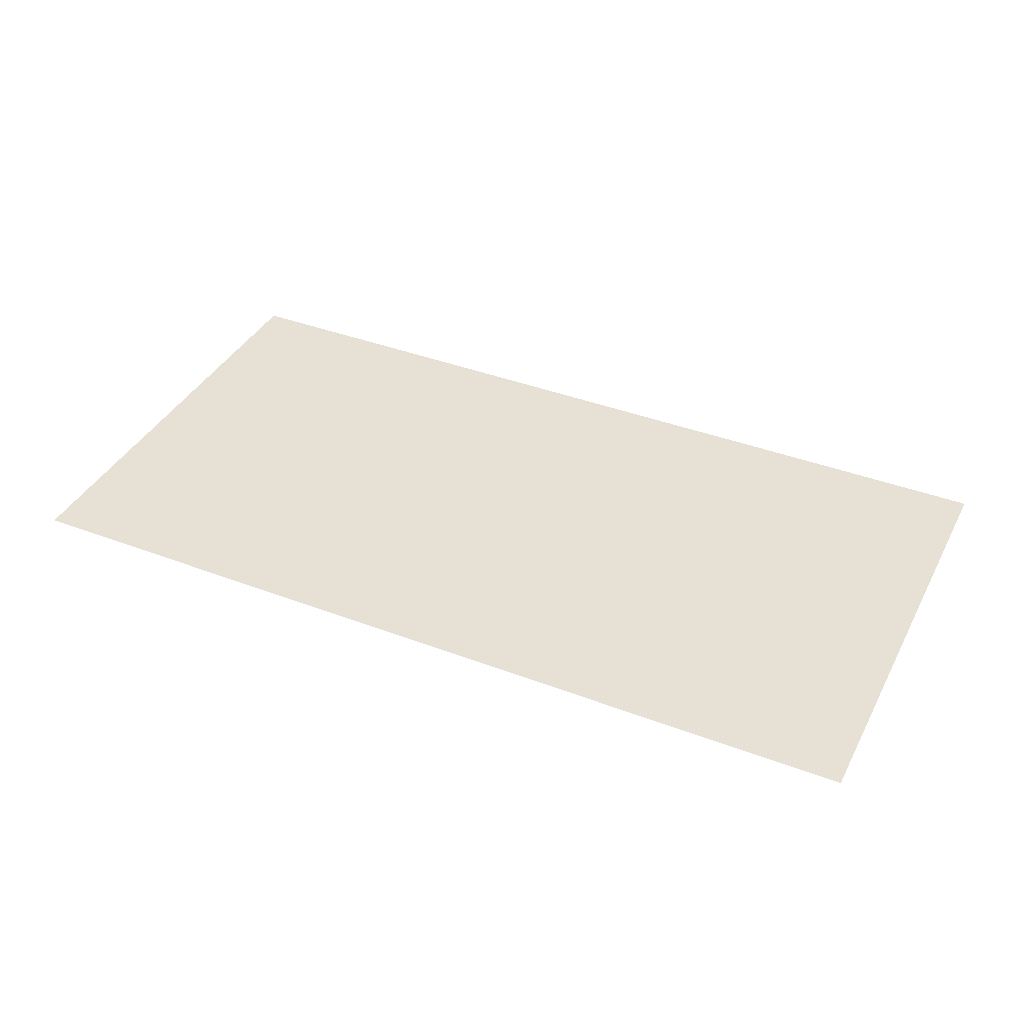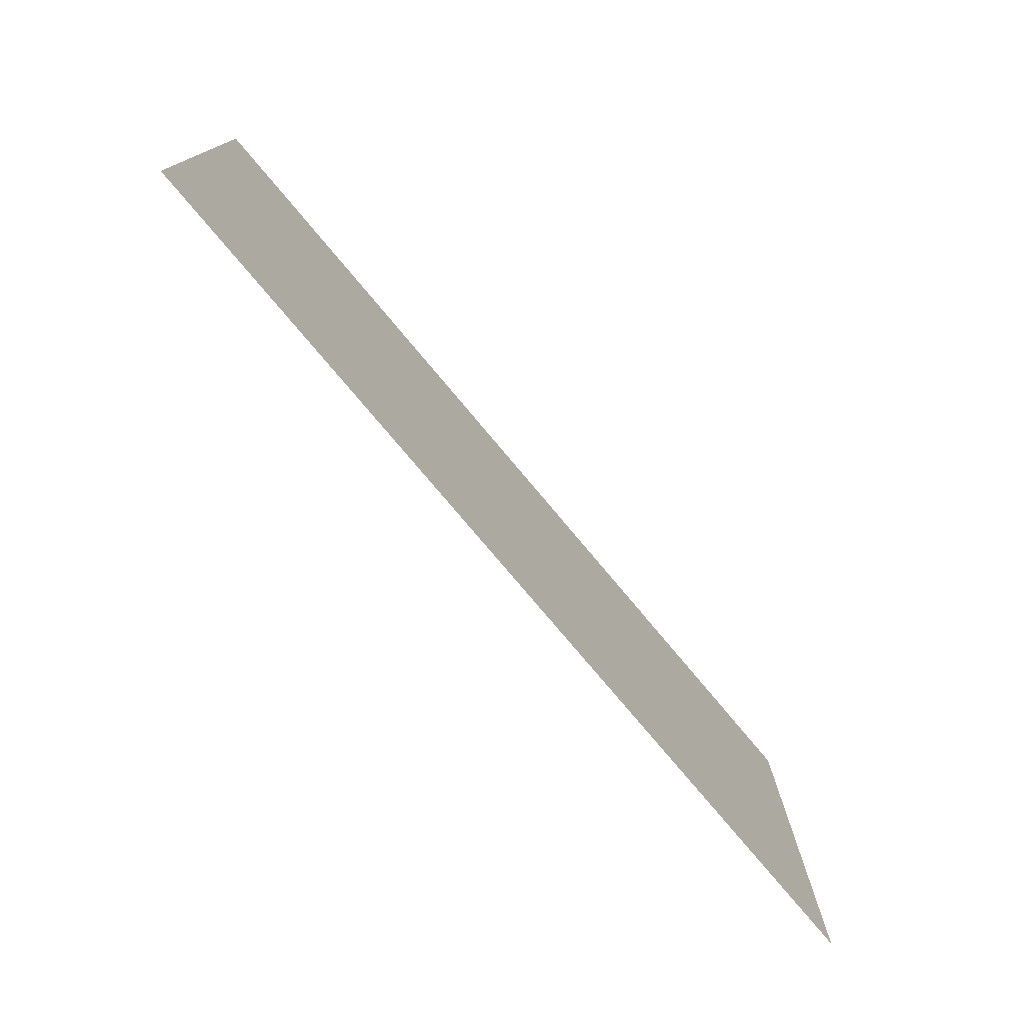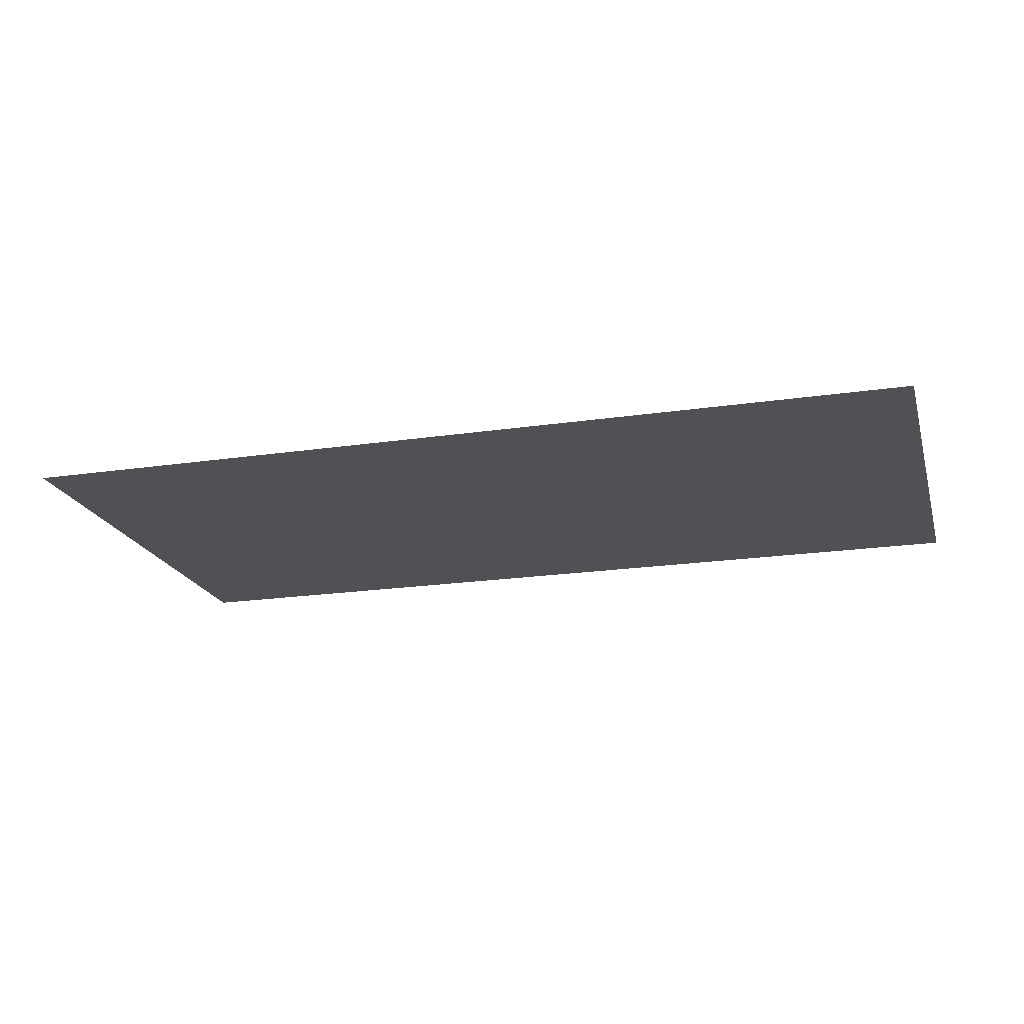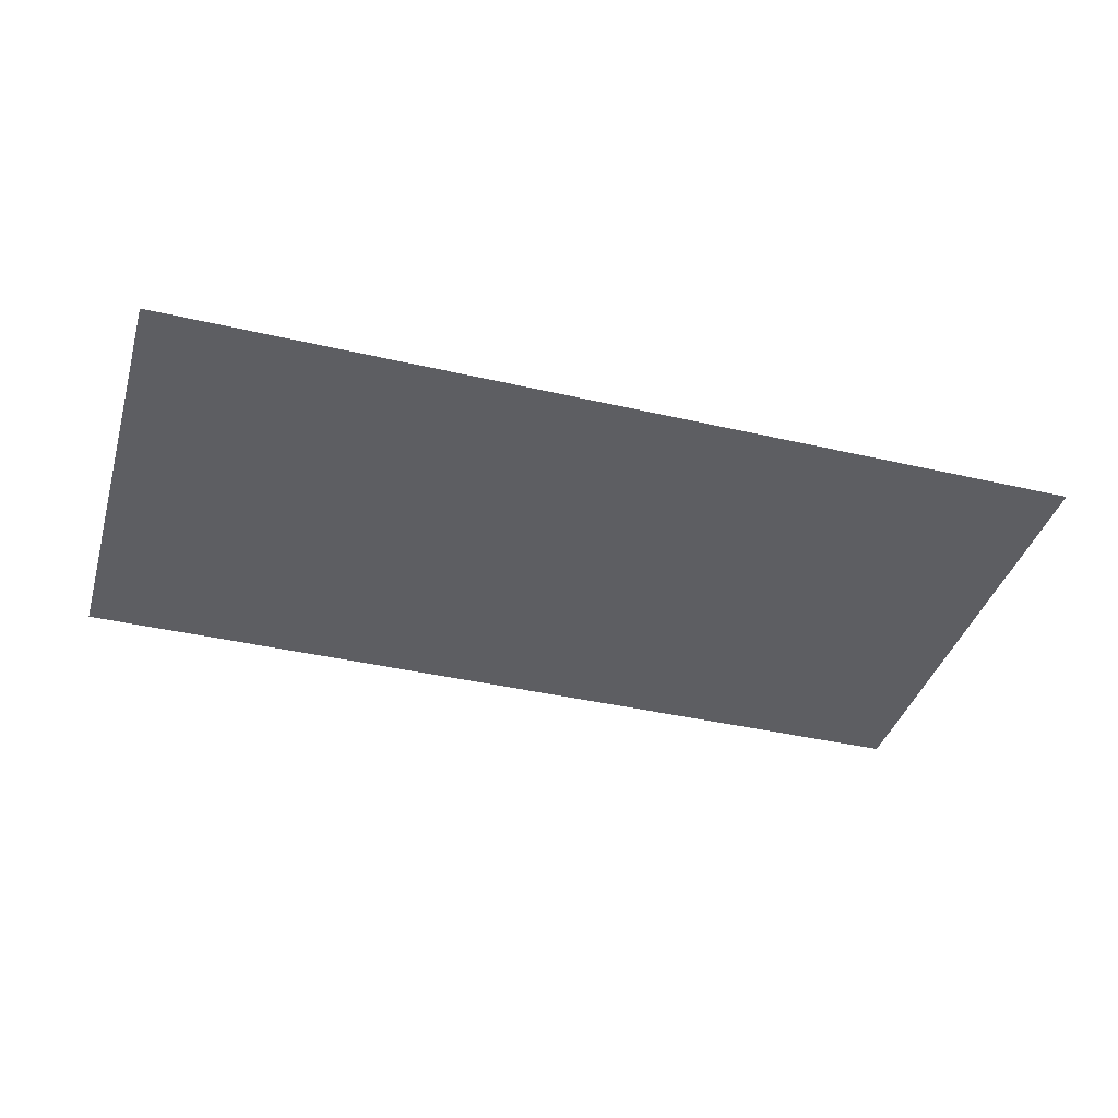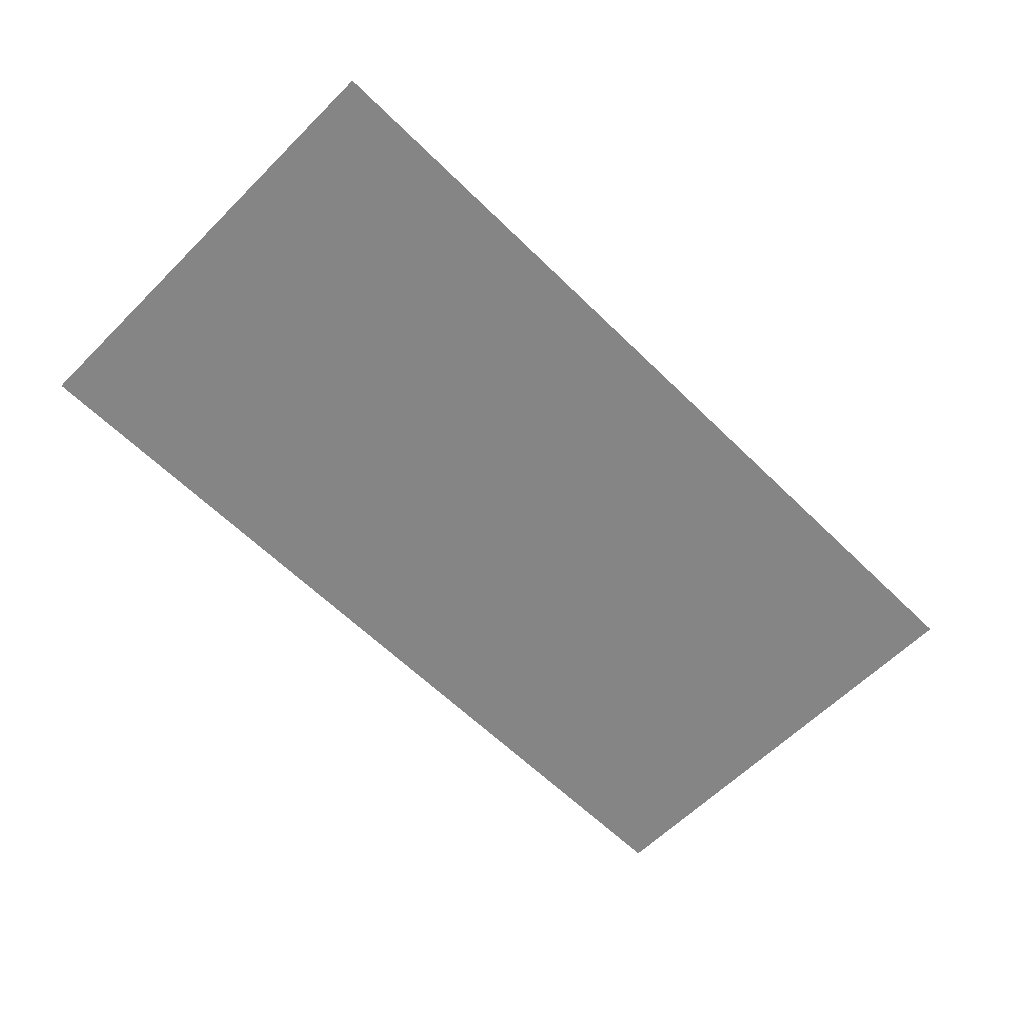
<metadata>
{"format":"obj","ext":"obj","renderer":"f3d","projection":"perspective","resolution":1024,"background":"white","views":[{"elev":39.0,"azim":25.5,"up":"+Y"},{"elev":-76.2,"azim":129.9,"up":"+Z"},{"elev":-20.1,"azim":-164.7,"up":"+Y"},{"elev":-39.3,"azim":163.8,"up":"+Y"},{"elev":-61.7,"azim":135.2,"up":"+Y"}]}
</metadata>
<code>
o Plane248
v -0.66 1.214 -0.06199
v -0.5163 1.214 -0.06199
v -0.5163 1.214 -0.1357
v -0.66 1.214 -0.1357
f 1 2 3 4

</code>
